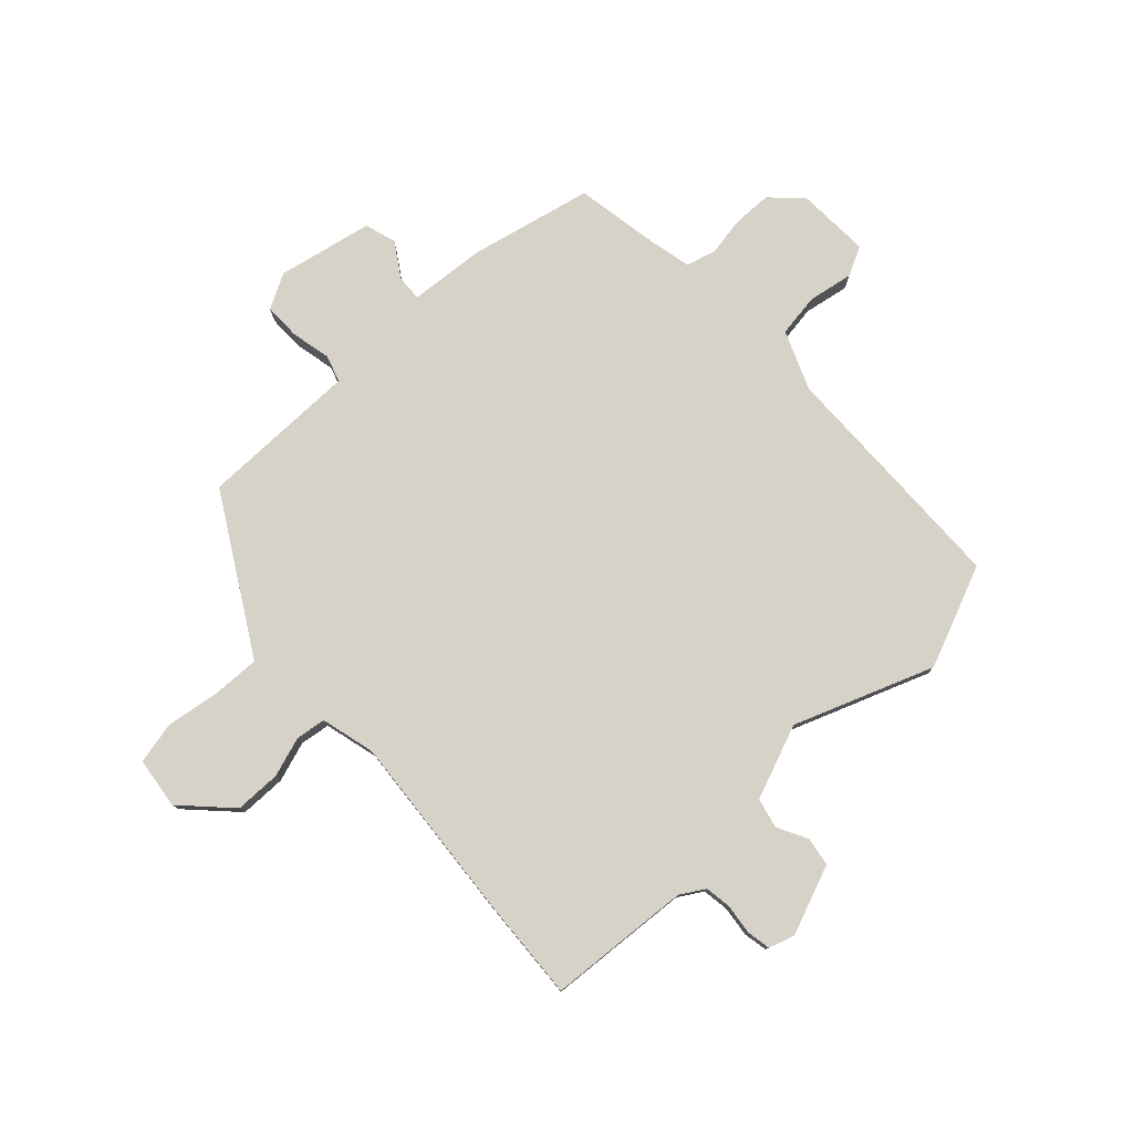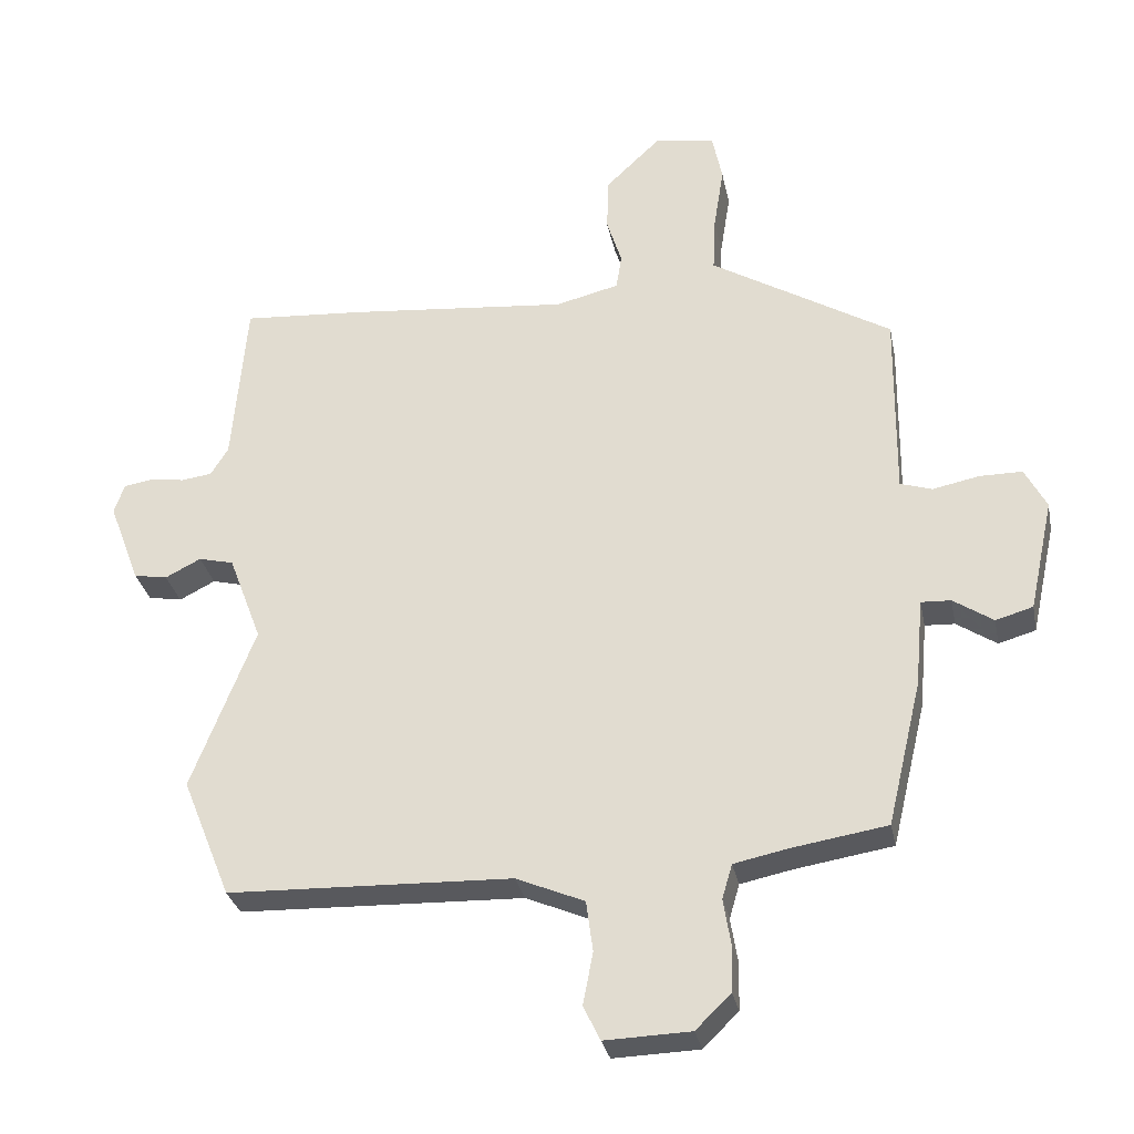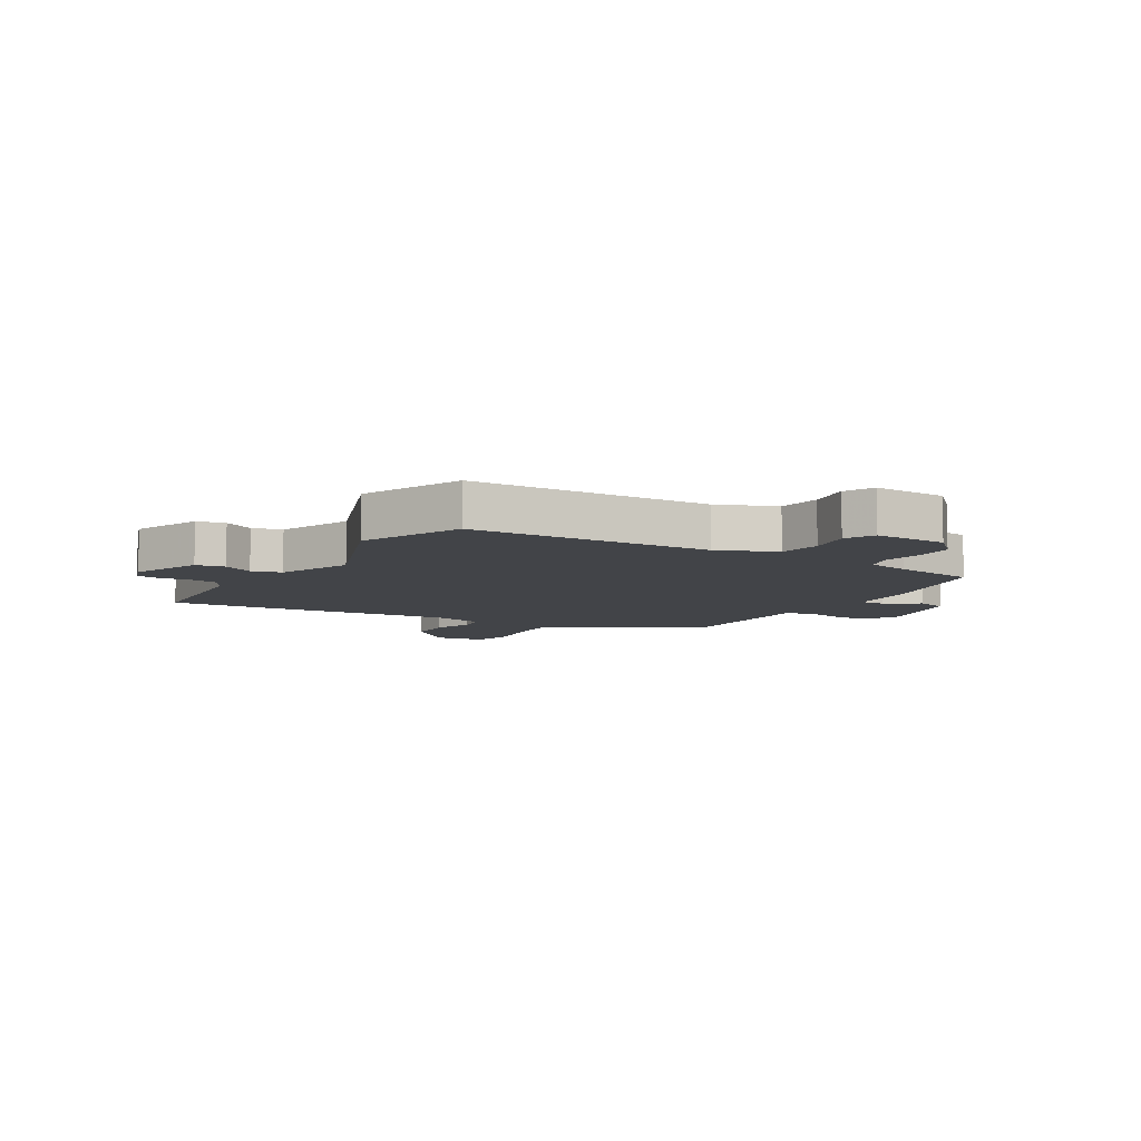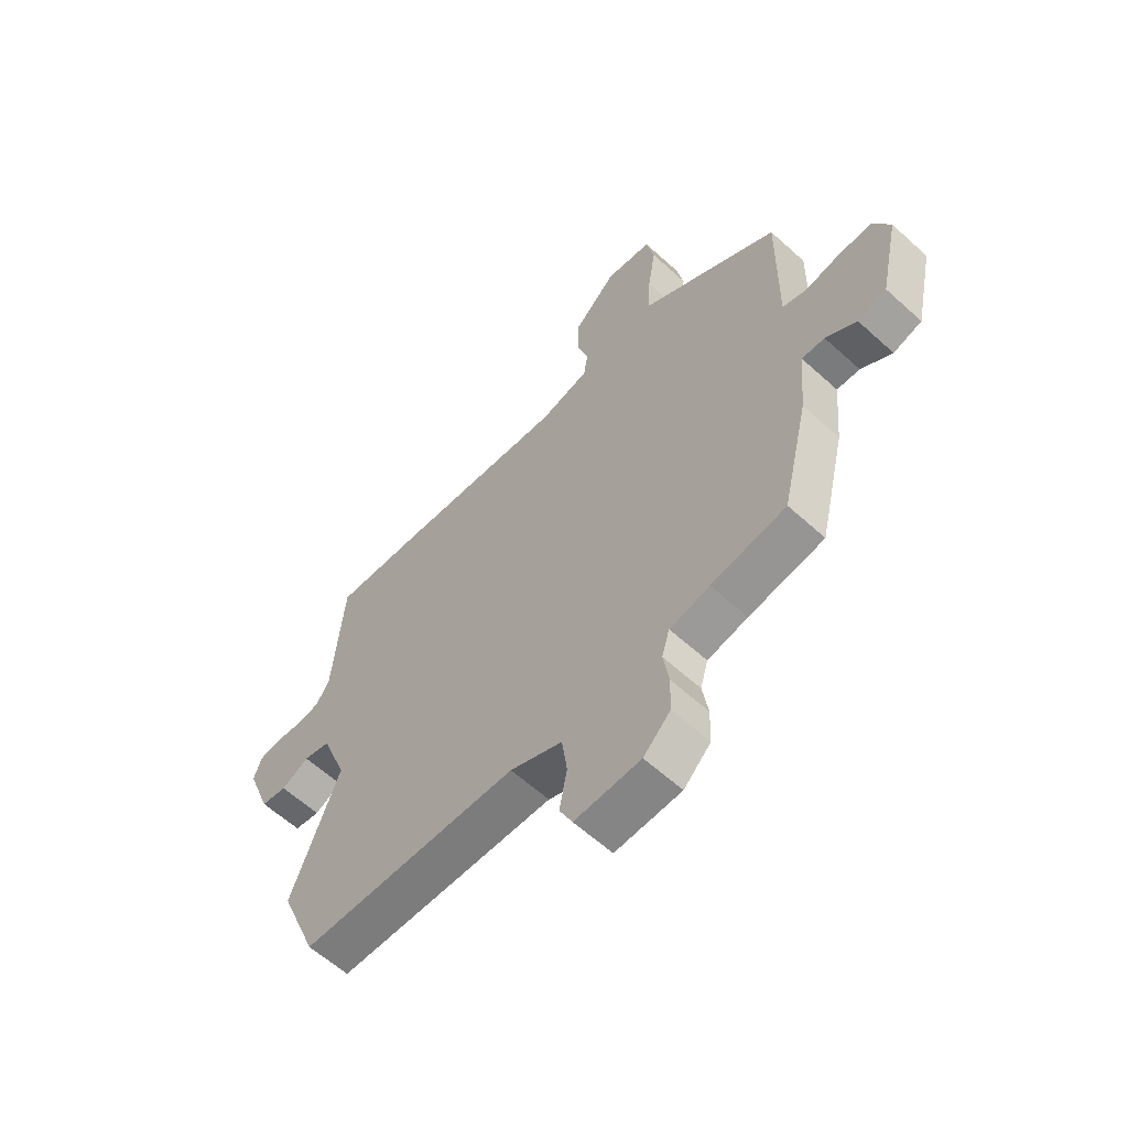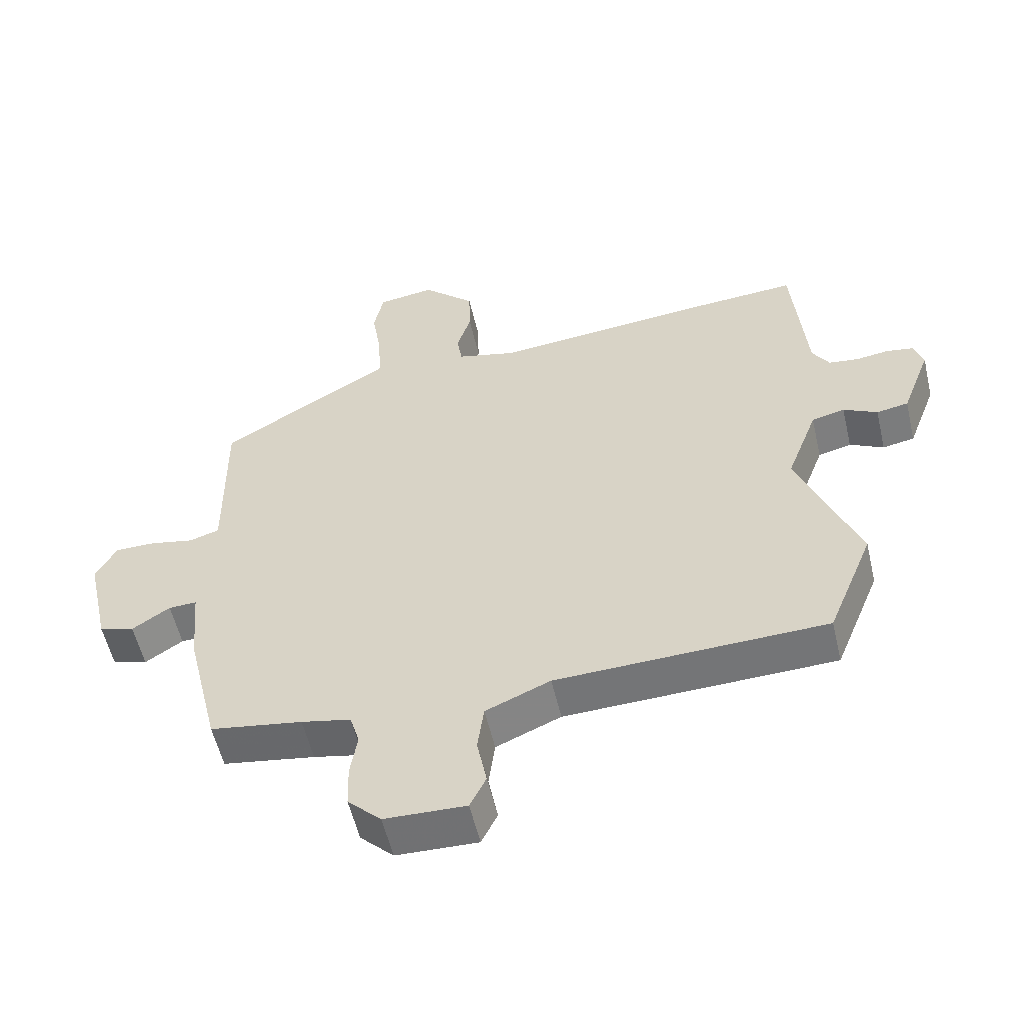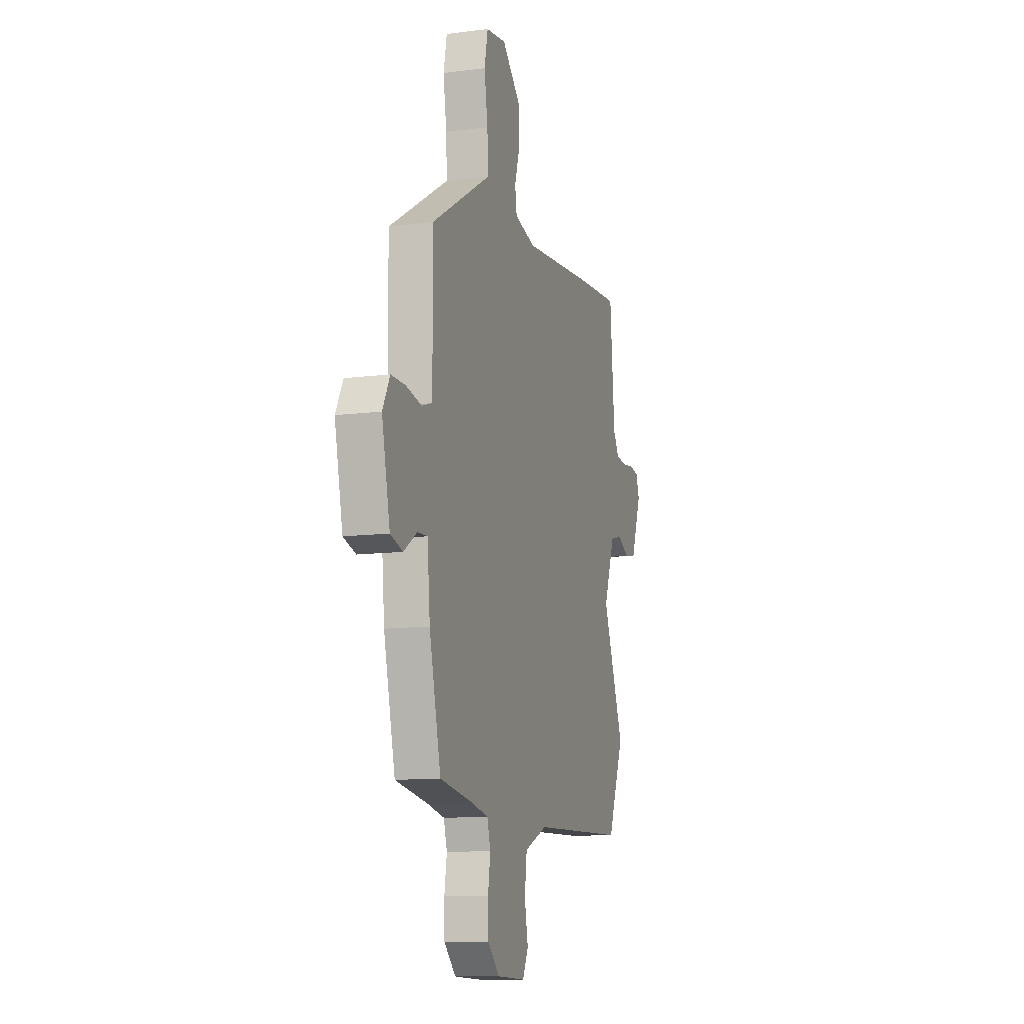
<metadata>
{"format":"obj","ext":"obj","renderer":"f3d","projection":"perspective","resolution":1024,"background":"white","views":[{"elev":78.5,"azim":46.3,"up":"+Y"},{"elev":-30.4,"azim":-168.7,"up":"+Z"},{"elev":-7.9,"azim":148.5,"up":"+Y"},{"elev":-60.4,"azim":-132.9,"up":"+Z"},{"elev":-55.9,"azim":13.1,"up":"+Z"},{"elev":-11.4,"azim":-72.7,"up":"+Z"}]}
</metadata>
<code>
v -0.45 0.07 -0.485
v -0.501 0.07 -0.271
v -0.513 0.07 -0.141
v -0.557 0.07 -0.143
v -0.616 0.07 -0.182
v -0.671 0.07 -0.166
v -0.707 0.07 -0.001
v -0.675 0.07 0.06
v -0.612 0.07 0.06
v -0.543 0.07 0.046
v -0.496 0.07 0.061
v -0.497 0.07 0.152
v -0.499 0.07 0.338
v -0.282 0.07 0.468
v -0.232 0.07 0.498
v -0.236 0.07 0.58
v -0.251 0.07 0.675
v -0.236 0.07 0.748
v -0.147 0.07 0.761
v -0.065 0.07 0.683
v -0.063 0.07 0.603
v -0.085 0.07 0.533
v -0.077 0.07 0.481
v 0.017 0.07 0.458
v 0.343 0.07 0.489
v 0.524 0.07 0.502
v 0.545 0.07 0.253
v 0.571 0.07 0.211
v 0.617 0.07 0.205
v 0.669 0.07 0.212
v 0.711 0.07 0.205
v 0.726 0.07 0.161
v 0.68 0.07 0.039
v 0.63 0.07 0.03
v 0.577 0.07 0.057
v 0.525 0.07 0.044
v 0.476 0.07 -0.086
v 0.57 0.07 -0.327
v 0.498 0.07 -0.505
v 0.077 0.07 -0.519
v -0.024 0.07 -0.562
v -0.034 0.07 -0.637
v -0.019 0.07 -0.715
v -0.044 0.07 -0.766
v -0.171 0.07 -0.762
v -0.223 0.07 -0.711
v -0.225 0.07 -0.643
v -0.214 0.07 -0.575
v -0.229 0.07 -0.524
v -0.306 0.07 -0.508
v -0.45 0 -0.485
v -0.501 0 -0.271
v -0.513 0 -0.141
v -0.557 0 -0.143
v -0.616 0 -0.182
v -0.671 0 -0.166
v -0.707 0 -0.001
v -0.675 0 0.06
v -0.612 0 0.06
v -0.543 0 0.046
v -0.496 0 0.061
v -0.497 0 0.152
v -0.499 0 0.338
v -0.282 0 0.468
v -0.232 0 0.498
v -0.236 0 0.58
v -0.251 0 0.675
v -0.236 0 0.748
v -0.147 0 0.761
v -0.065 0 0.683
v -0.063 0 0.603
v -0.085 0 0.533
v -0.077 0 0.481
v 0.017 0 0.458
v 0.343 0 0.489
v 0.524 0 0.502
v 0.545 0 0.253
v 0.571 0 0.211
v 0.617 0 0.205
v 0.669 0 0.212
v 0.711 0 0.205
v 0.726 0 0.161
v 0.68 0 0.039
v 0.63 0 0.03
v 0.577 0 0.057
v 0.525 0 0.044
v 0.476 0 -0.086
v 0.57 0 -0.327
v 0.498 0 -0.505
v 0.077 0 -0.519
v -0.024 0 -0.562
v -0.034 0 -0.637
v -0.019 0 -0.715
v -0.044 0 -0.766
v -0.171 0 -0.762
v -0.223 0 -0.711
v -0.225 0 -0.643
v -0.214 0 -0.575
v -0.229 0 -0.524
v -0.306 0 -0.508
f 45 46 47 48
f 43 44 45 48
f 42 43 48 49
f 41 42 49
f 40 41 49 50
f 37 38 39 40
f 36 37 40 50
f 32 33 34 35
f 32 35 36
f 29 30 31 32
f 28 29 32 36
f 27 28 36 50
f 24 25 26 27
f 23 24 27 50
f 19 20 21 22
f 16 17 18 19
f 15 16 19 22
f 14 15 22 23
f 11 12 13 14
f 7 8 9 10
f 5 6 7 10
f 4 5 10 11
f 3 4 11 14
f 3 14 23 50
f 1 2 3 50
f 98 97 96 95
f 98 95 94 93
f 99 98 93 92
f 99 92 91
f 100 99 91 90
f 90 89 88 87
f 100 90 87 86
f 85 84 83 82
f 86 85 82
f 82 81 80 79
f 86 82 79 78
f 100 86 78 77
f 77 76 75 74
f 100 77 74 73
f 72 71 70 69
f 69 68 67 66
f 72 69 66 65
f 73 72 65 64
f 64 63 62 61
f 60 59 58 57
f 60 57 56 55
f 61 60 55 54
f 64 61 54 53
f 100 73 64 53
f 100 53 52 51
f 1 51 52 2
f 2 52 53 3
f 3 53 54 4
f 4 54 55 5
f 5 55 56 6
f 6 56 57 7
f 7 57 58 8
f 8 58 59 9
f 9 59 60 10
f 10 60 61 11
f 11 61 62 12
f 12 62 63 13
f 13 63 64 14
f 14 64 65 15
f 15 65 66 16
f 16 66 67 17
f 17 67 68 18
f 18 68 69 19
f 19 69 70 20
f 20 70 71 21
f 21 71 72 22
f 22 72 73 23
f 23 73 74 24
f 24 74 75 25
f 25 75 76 26
f 26 76 77 27
f 27 77 78 28
f 28 78 79 29
f 29 79 80 30
f 30 80 81 31
f 31 81 82 32
f 32 82 83 33
f 33 83 84 34
f 34 84 85 35
f 35 85 86 36
f 36 86 87 37
f 37 87 88 38
f 38 88 89 39
f 39 89 90 40
f 40 90 91 41
f 41 91 92 42
f 42 92 93 43
f 43 93 94 44
f 44 94 95 45
f 45 95 96 46
f 46 96 97 47
f 47 97 98 48
f 48 98 99 49
f 49 99 100 50
f 50 100 51 1

</code>
